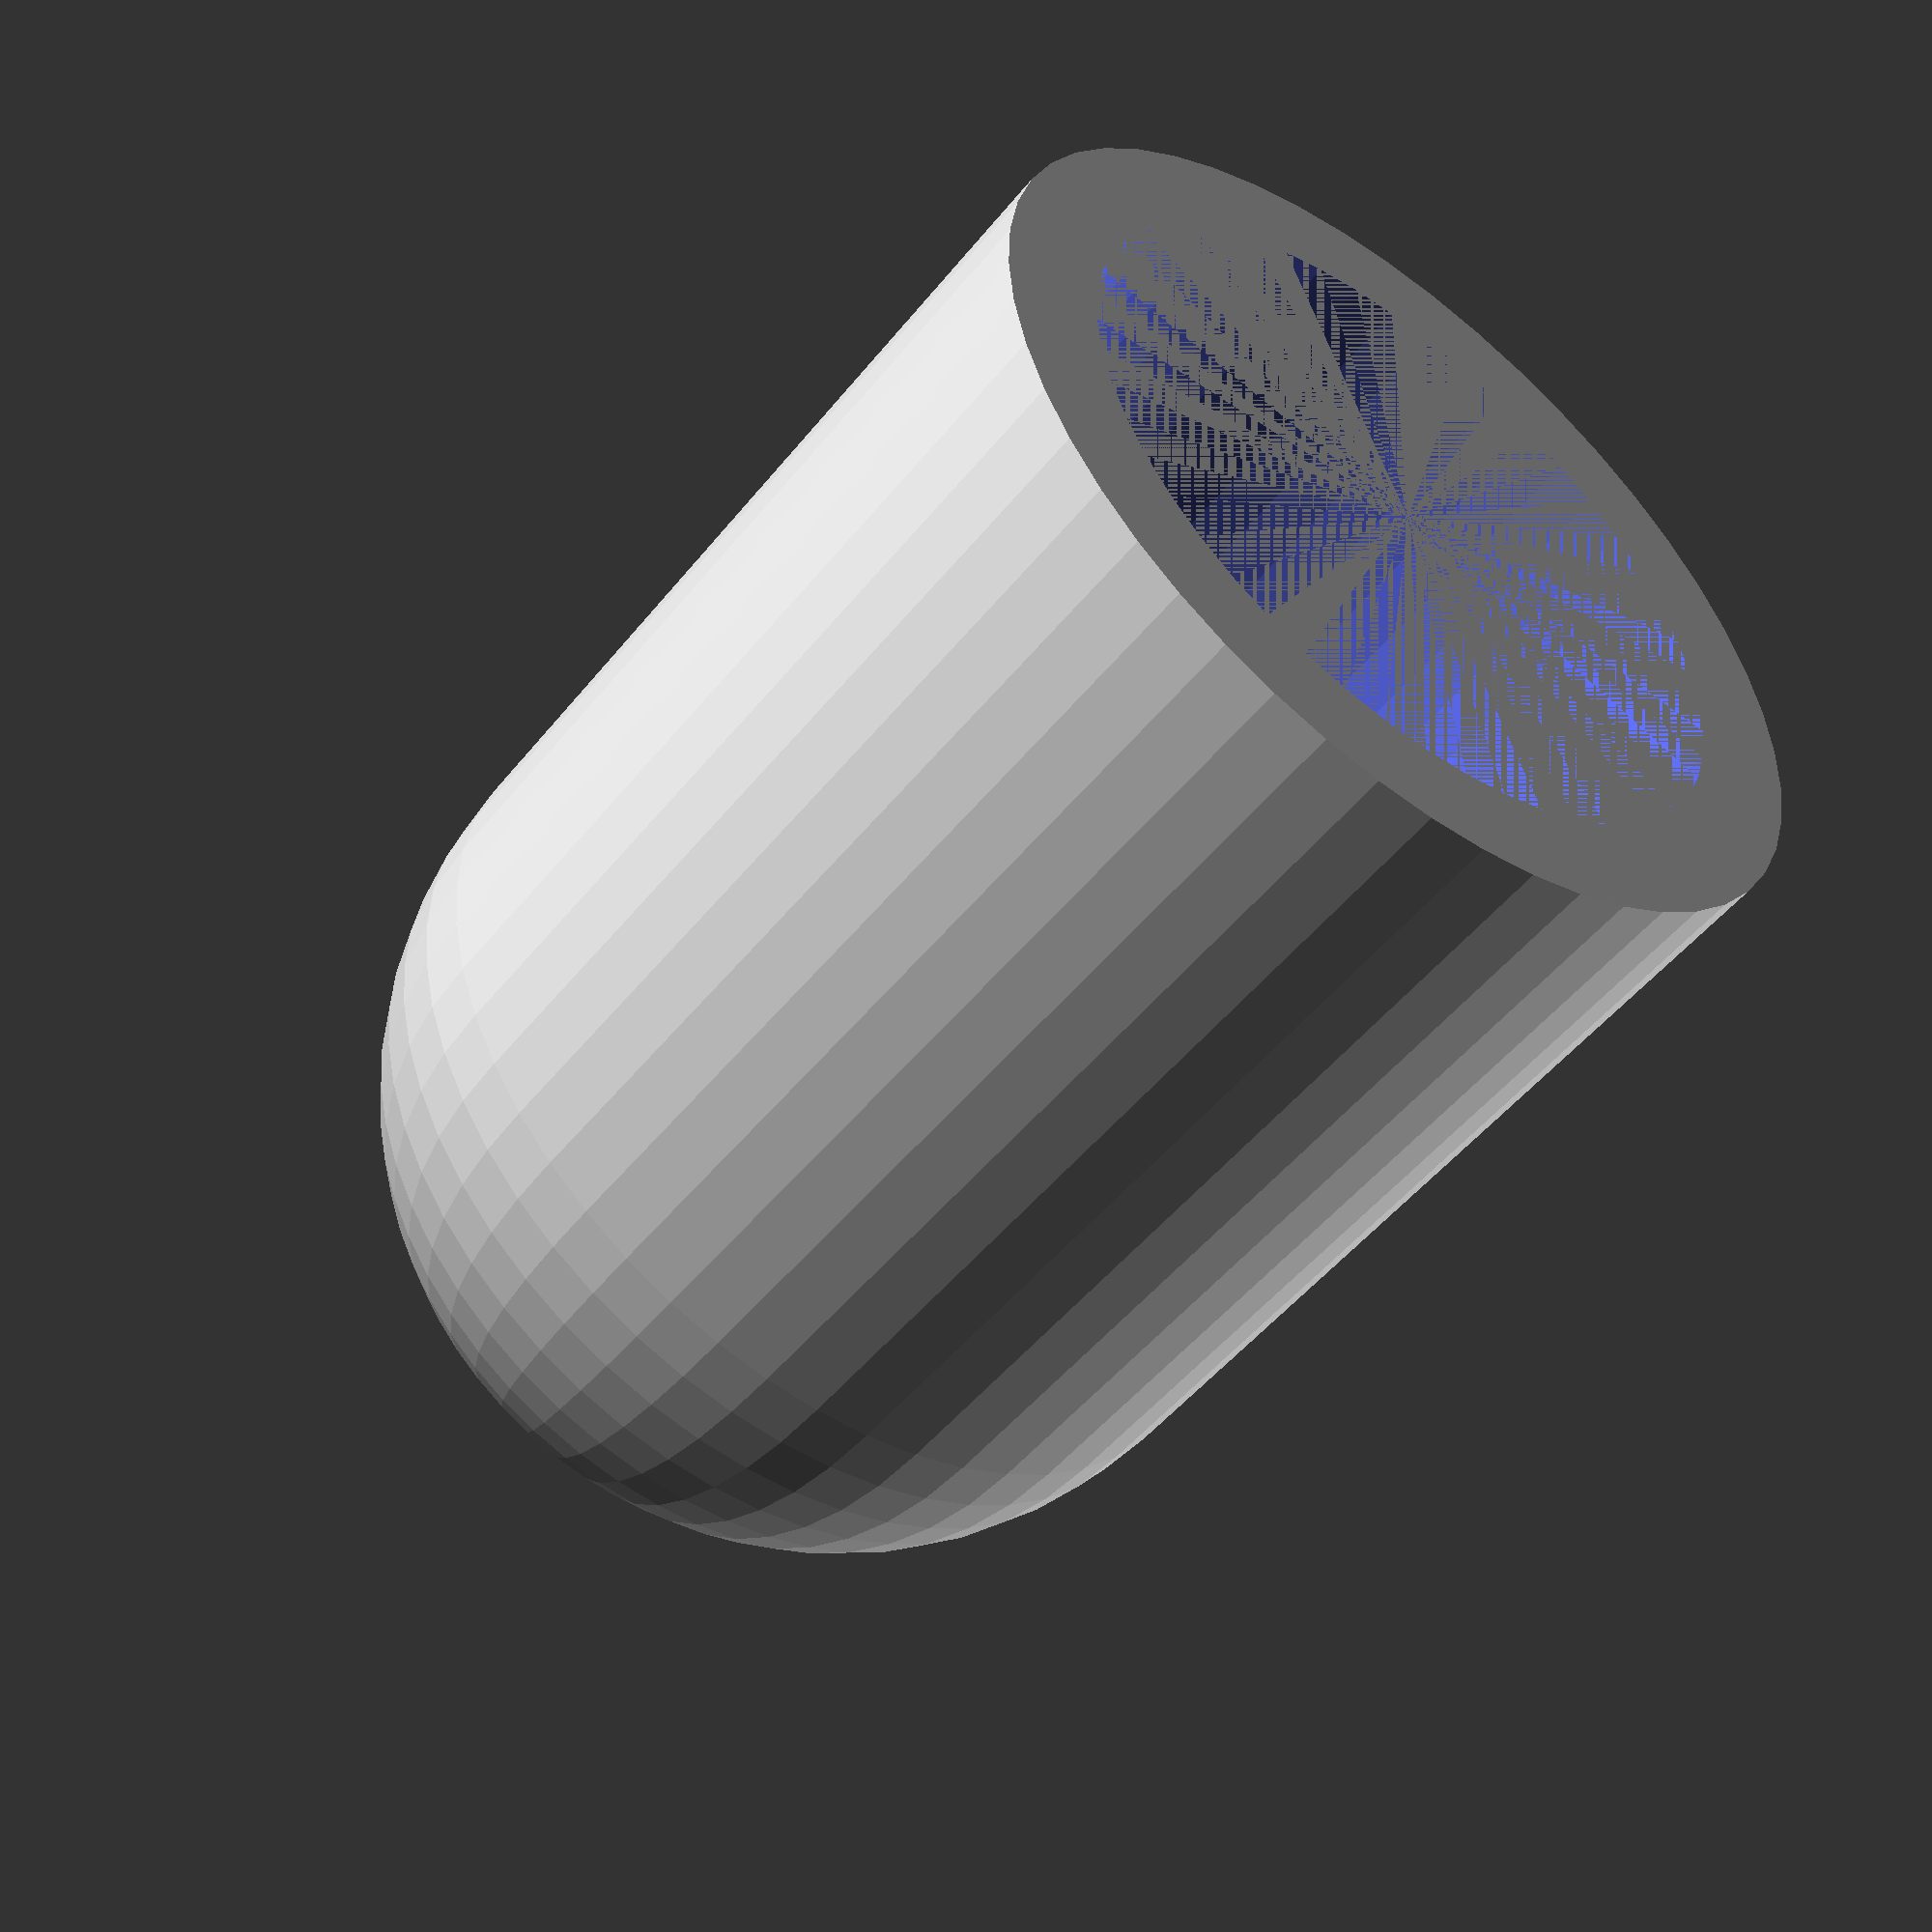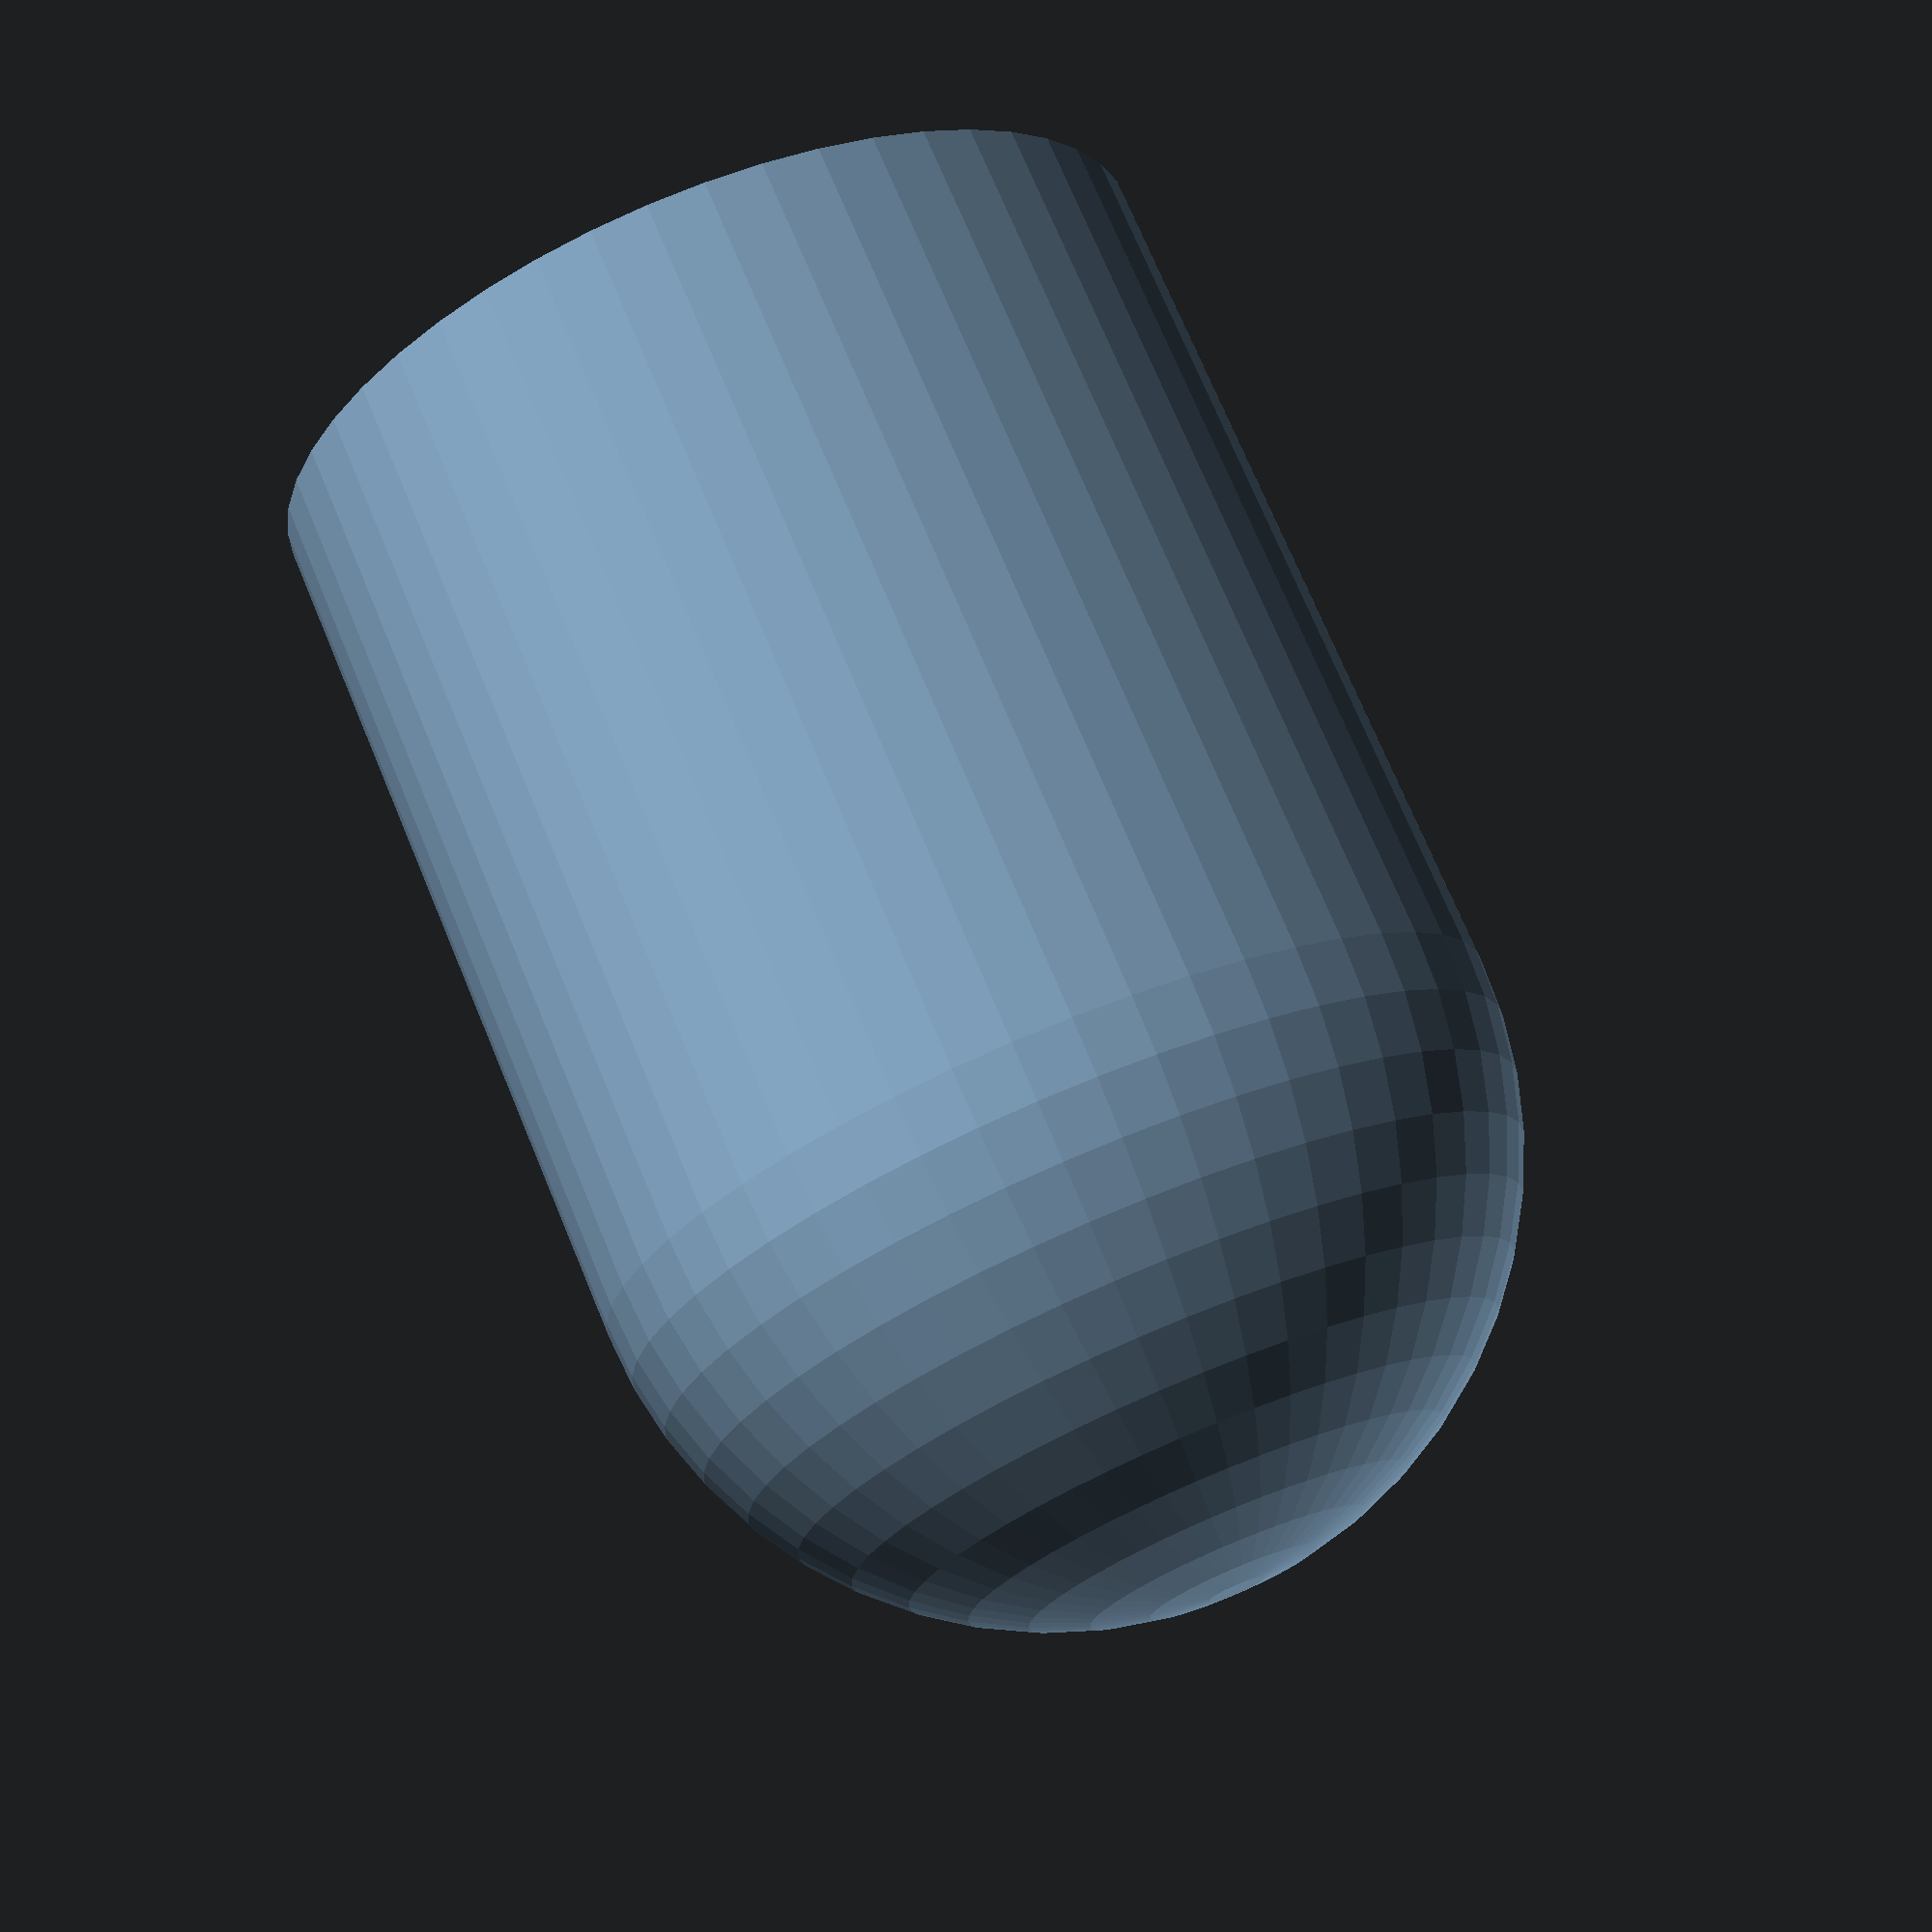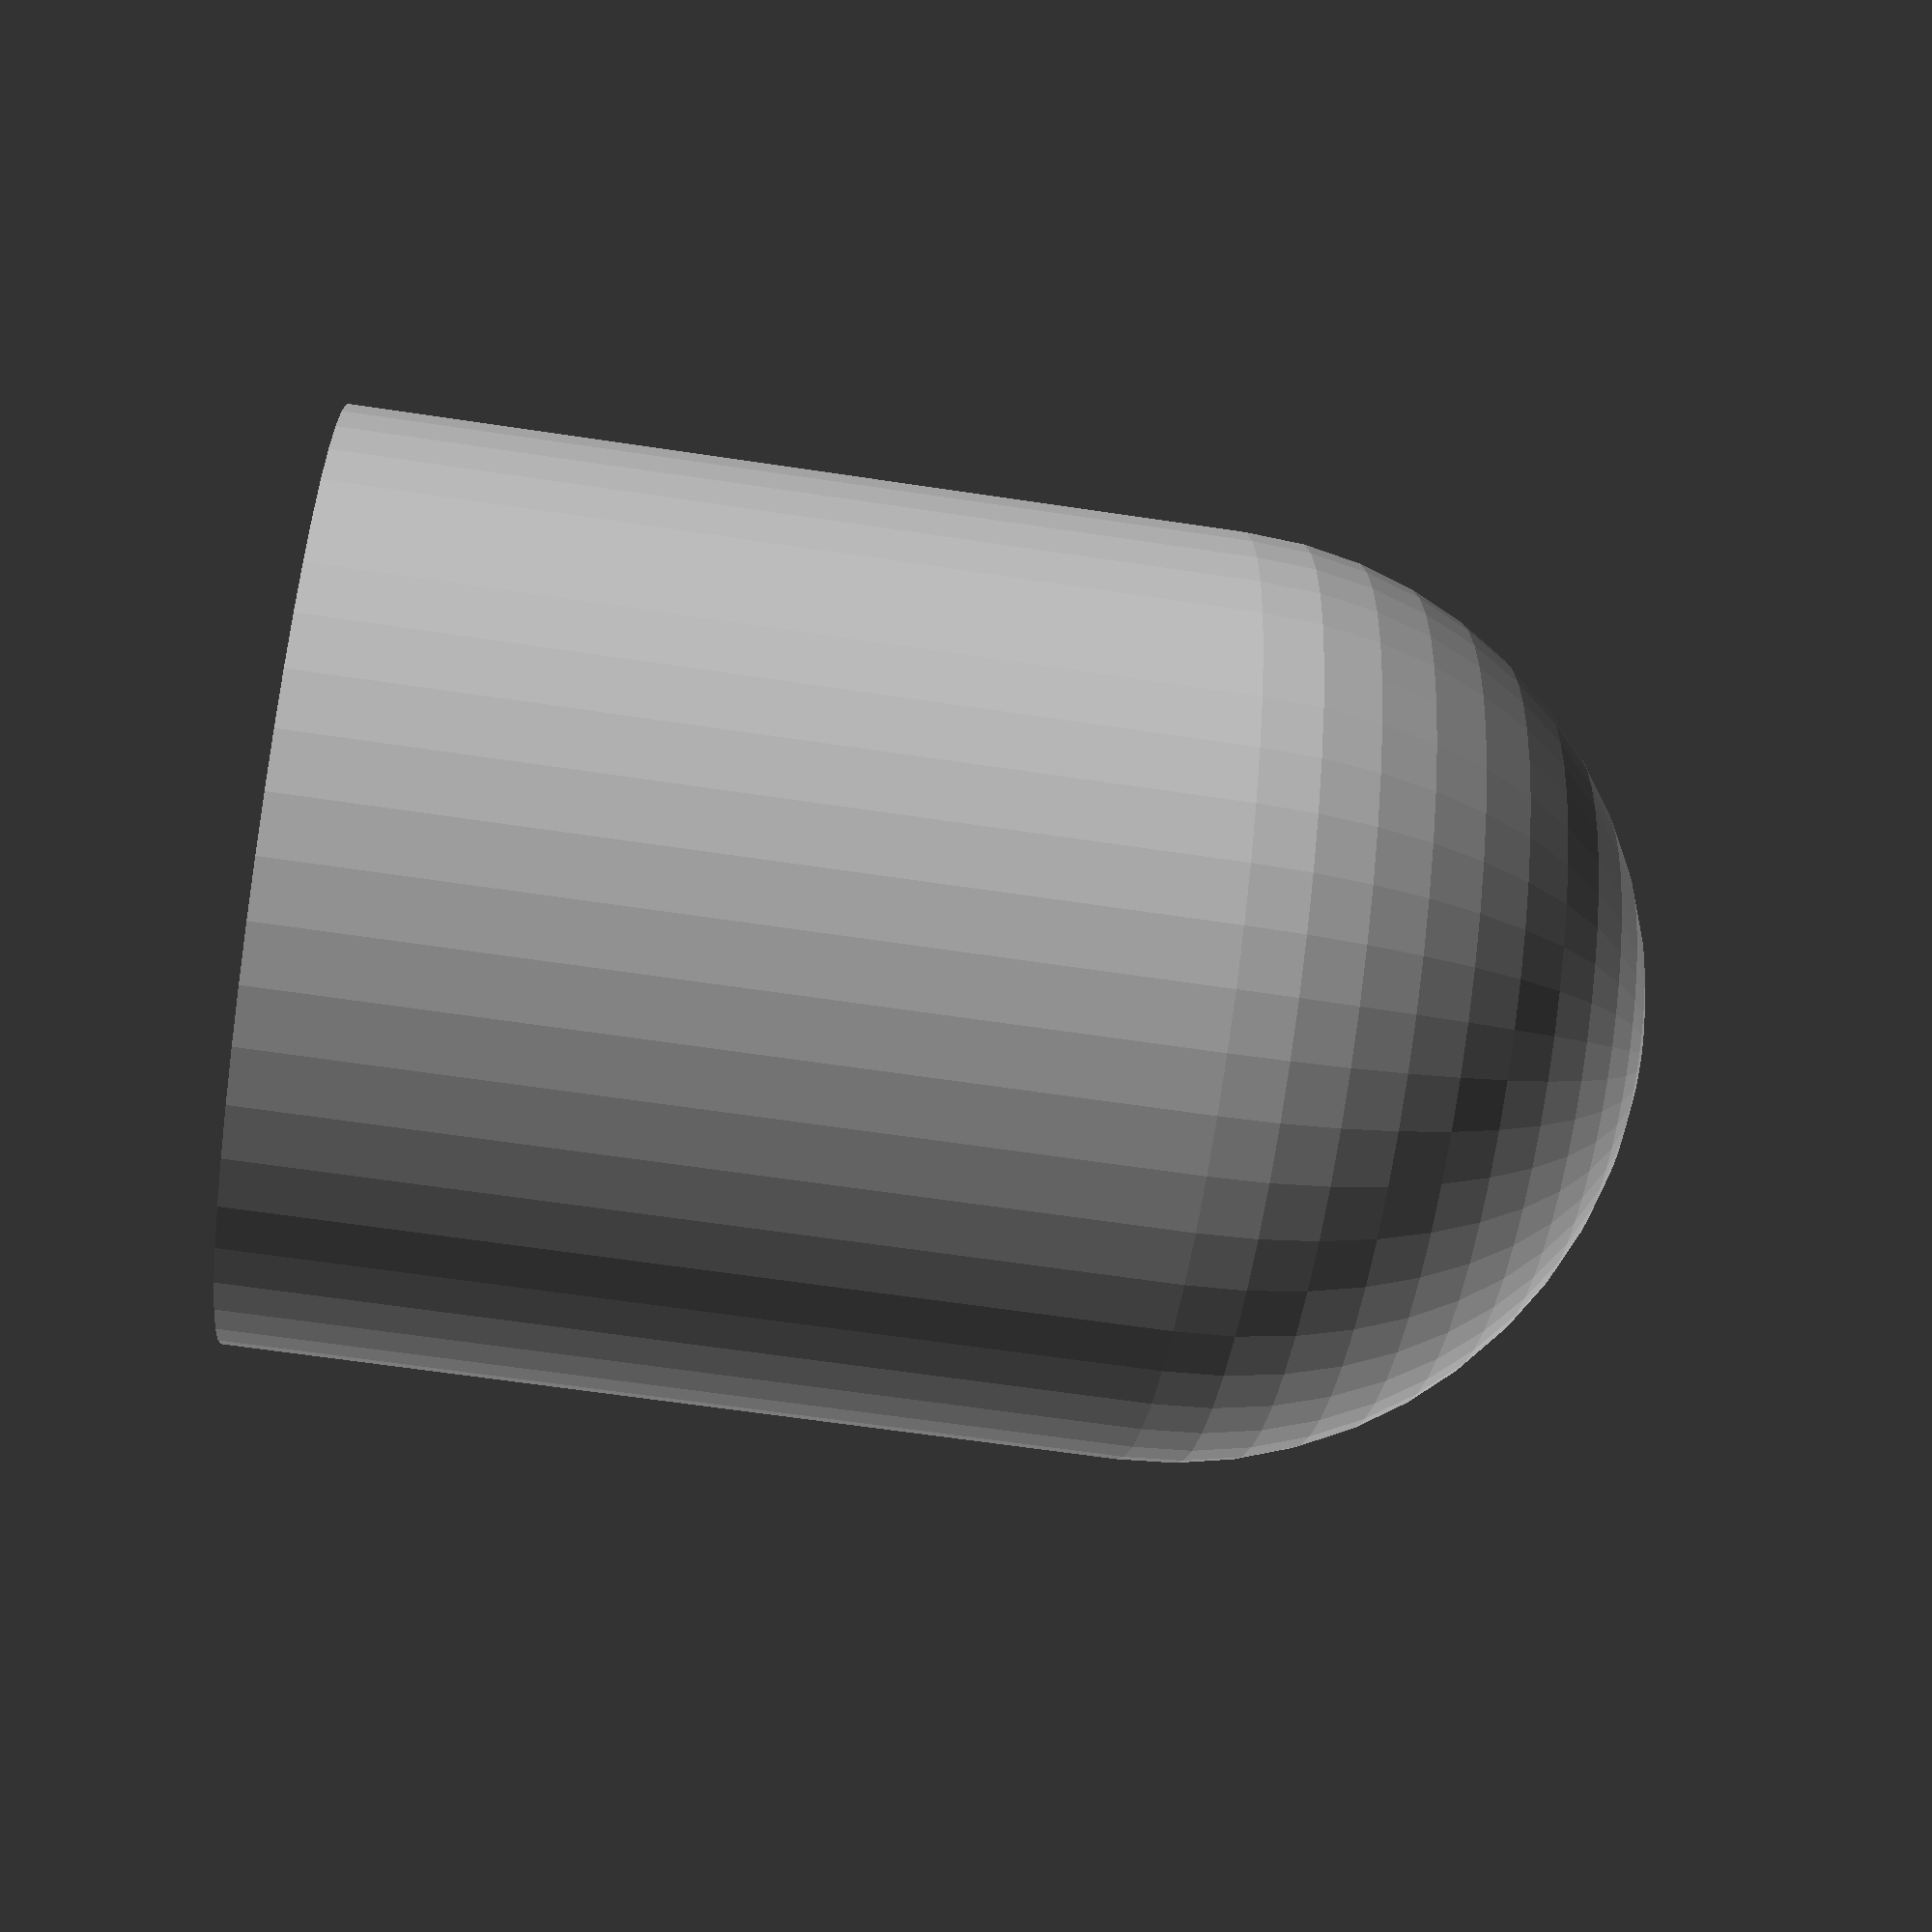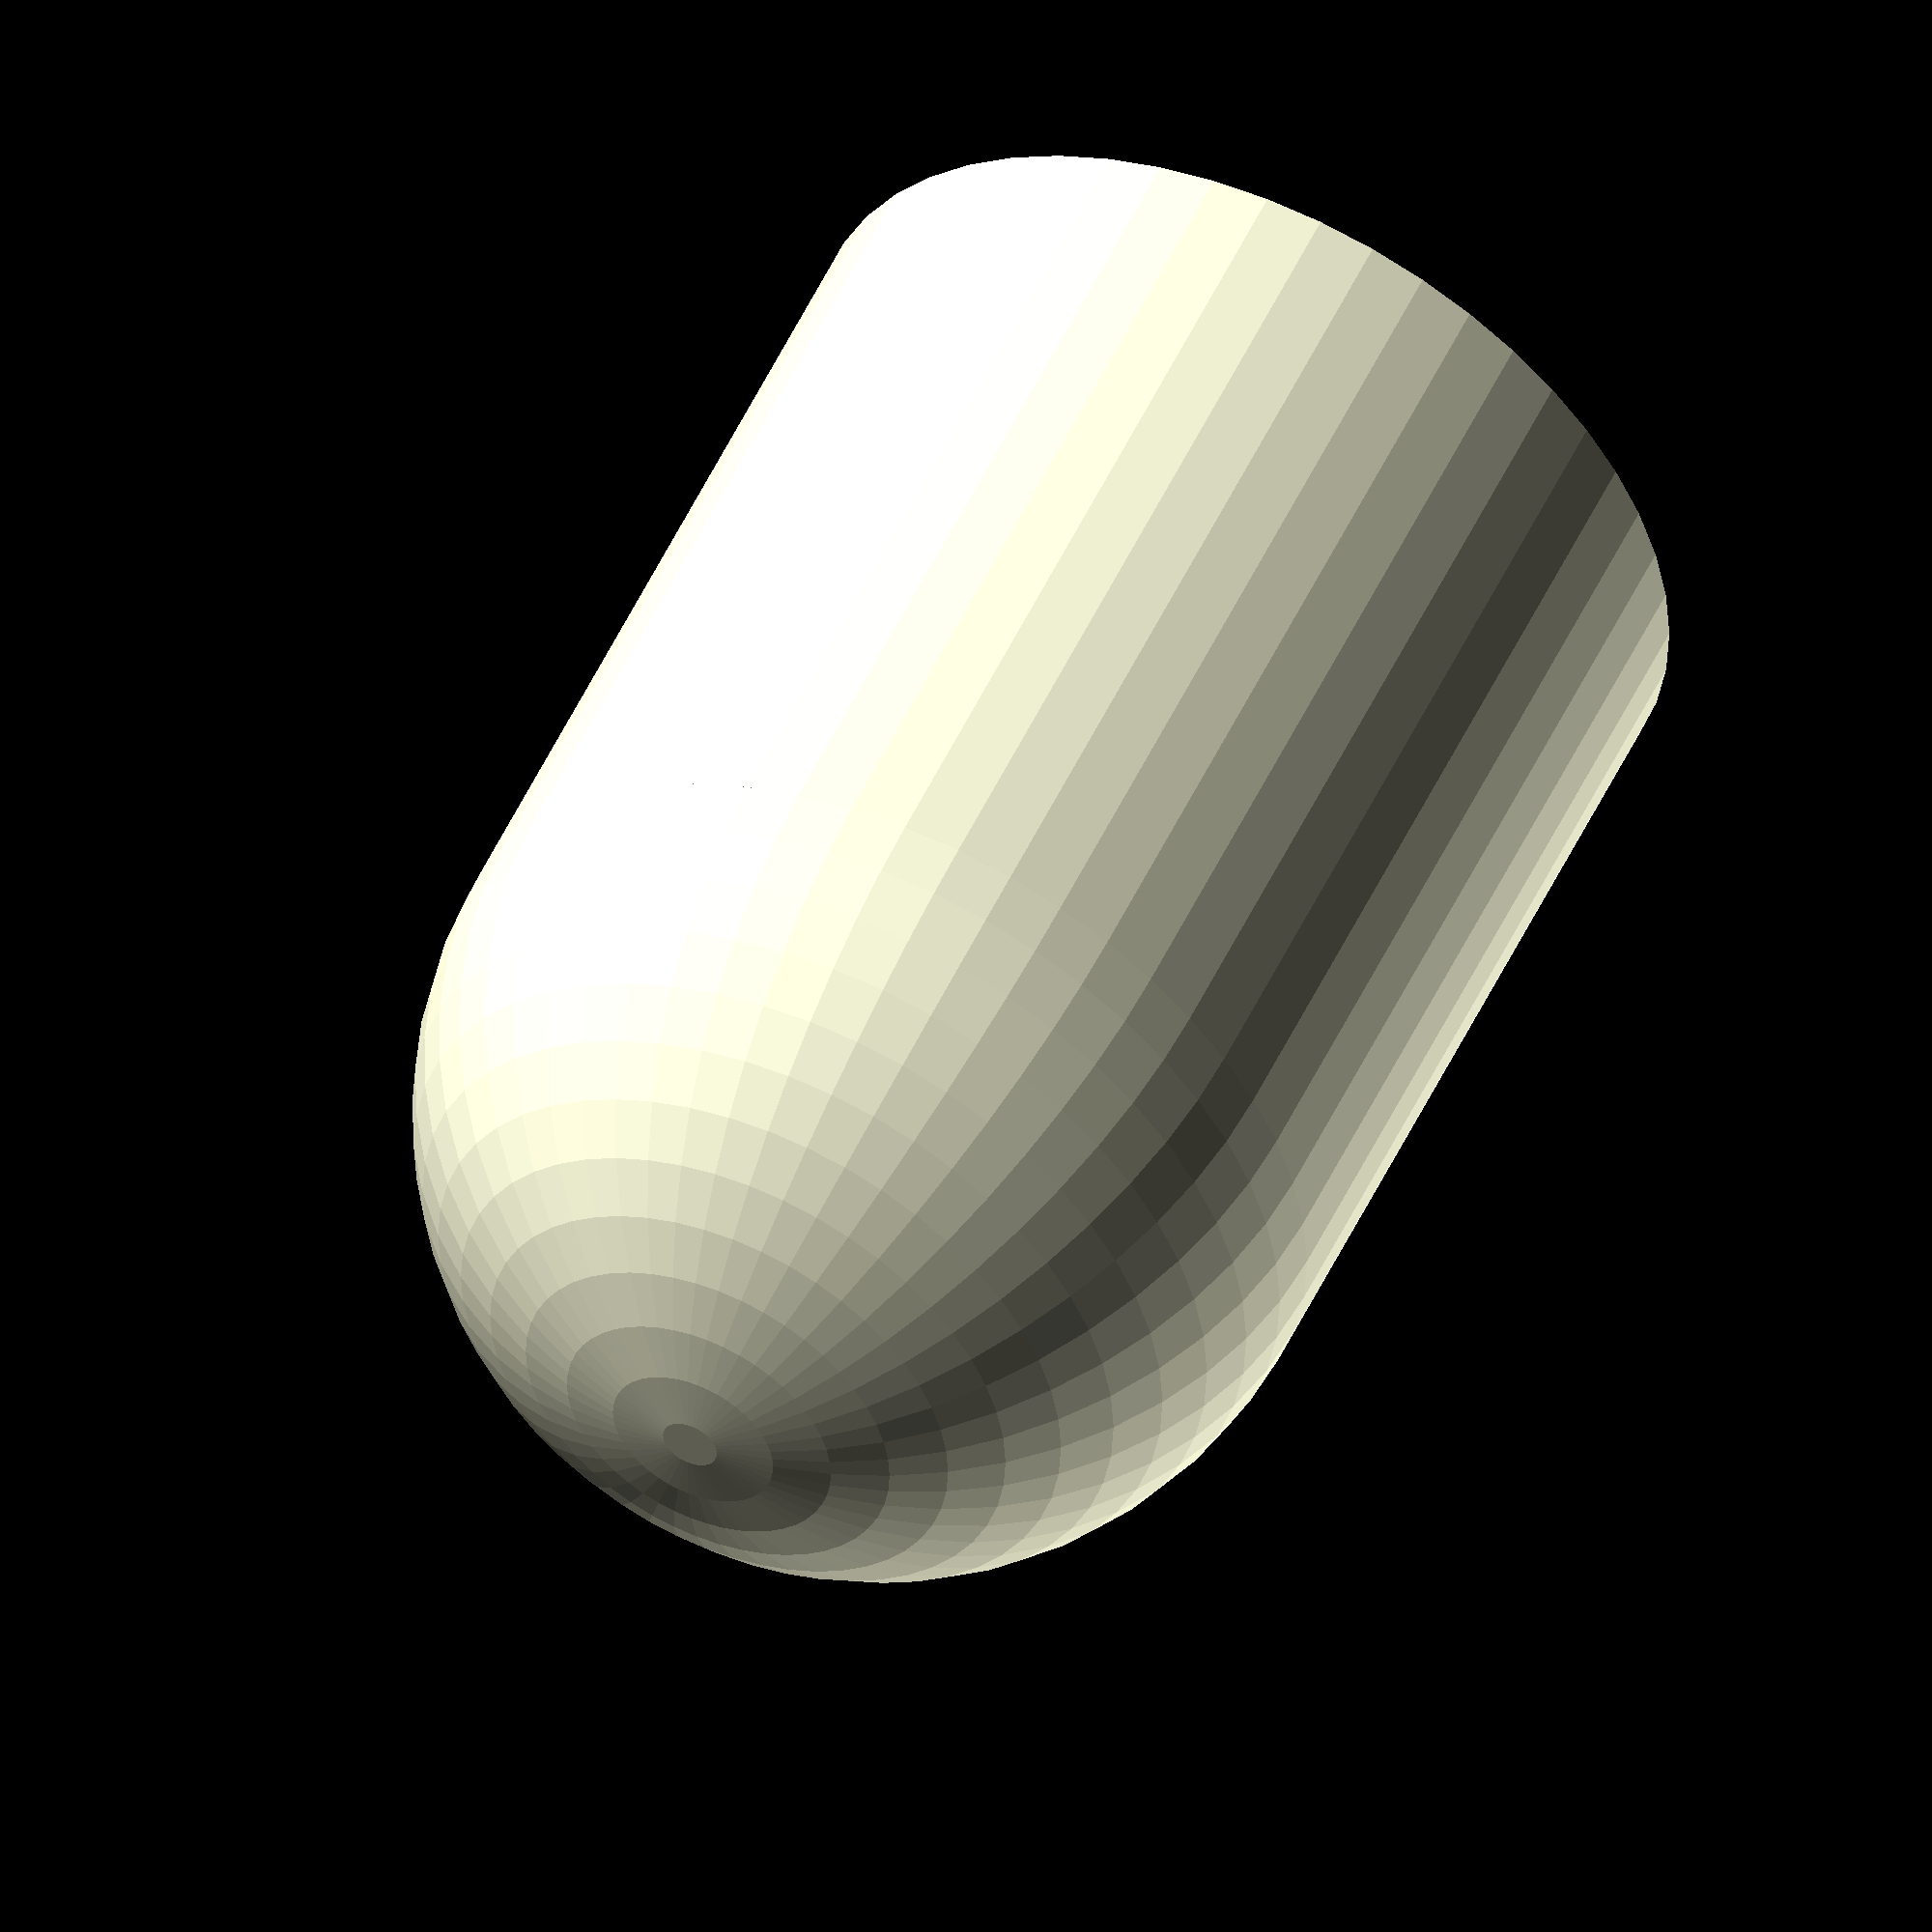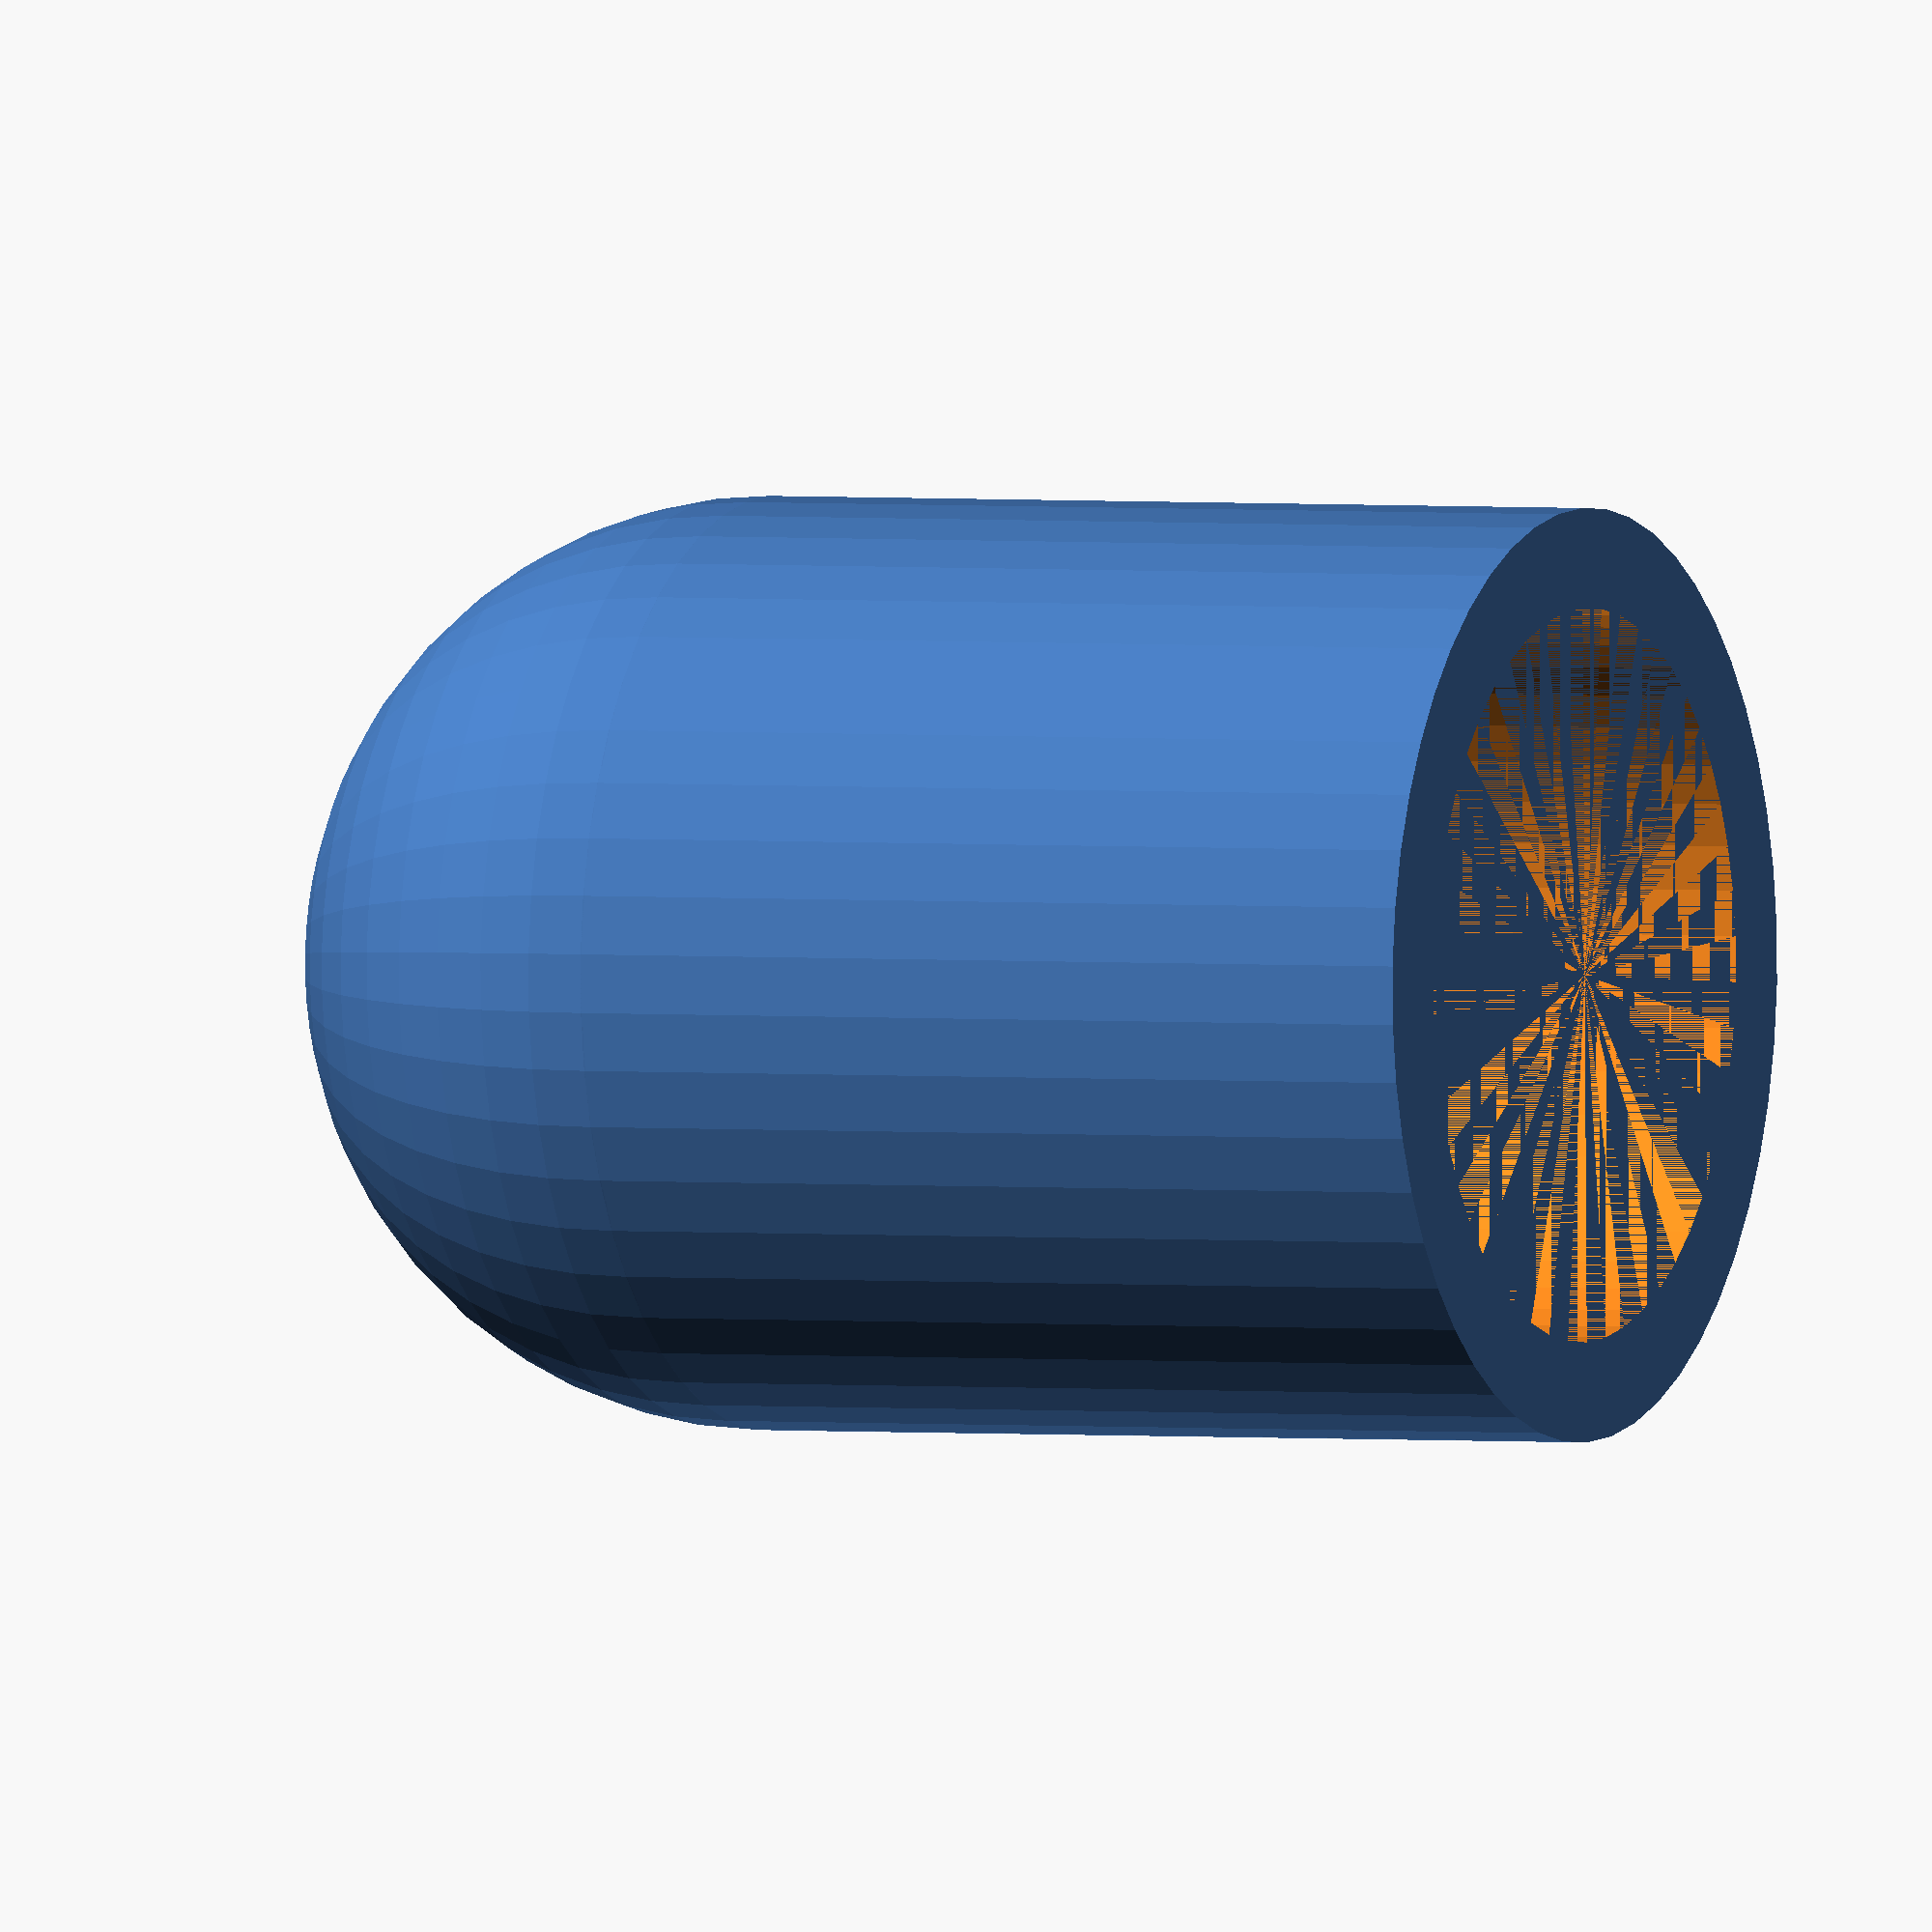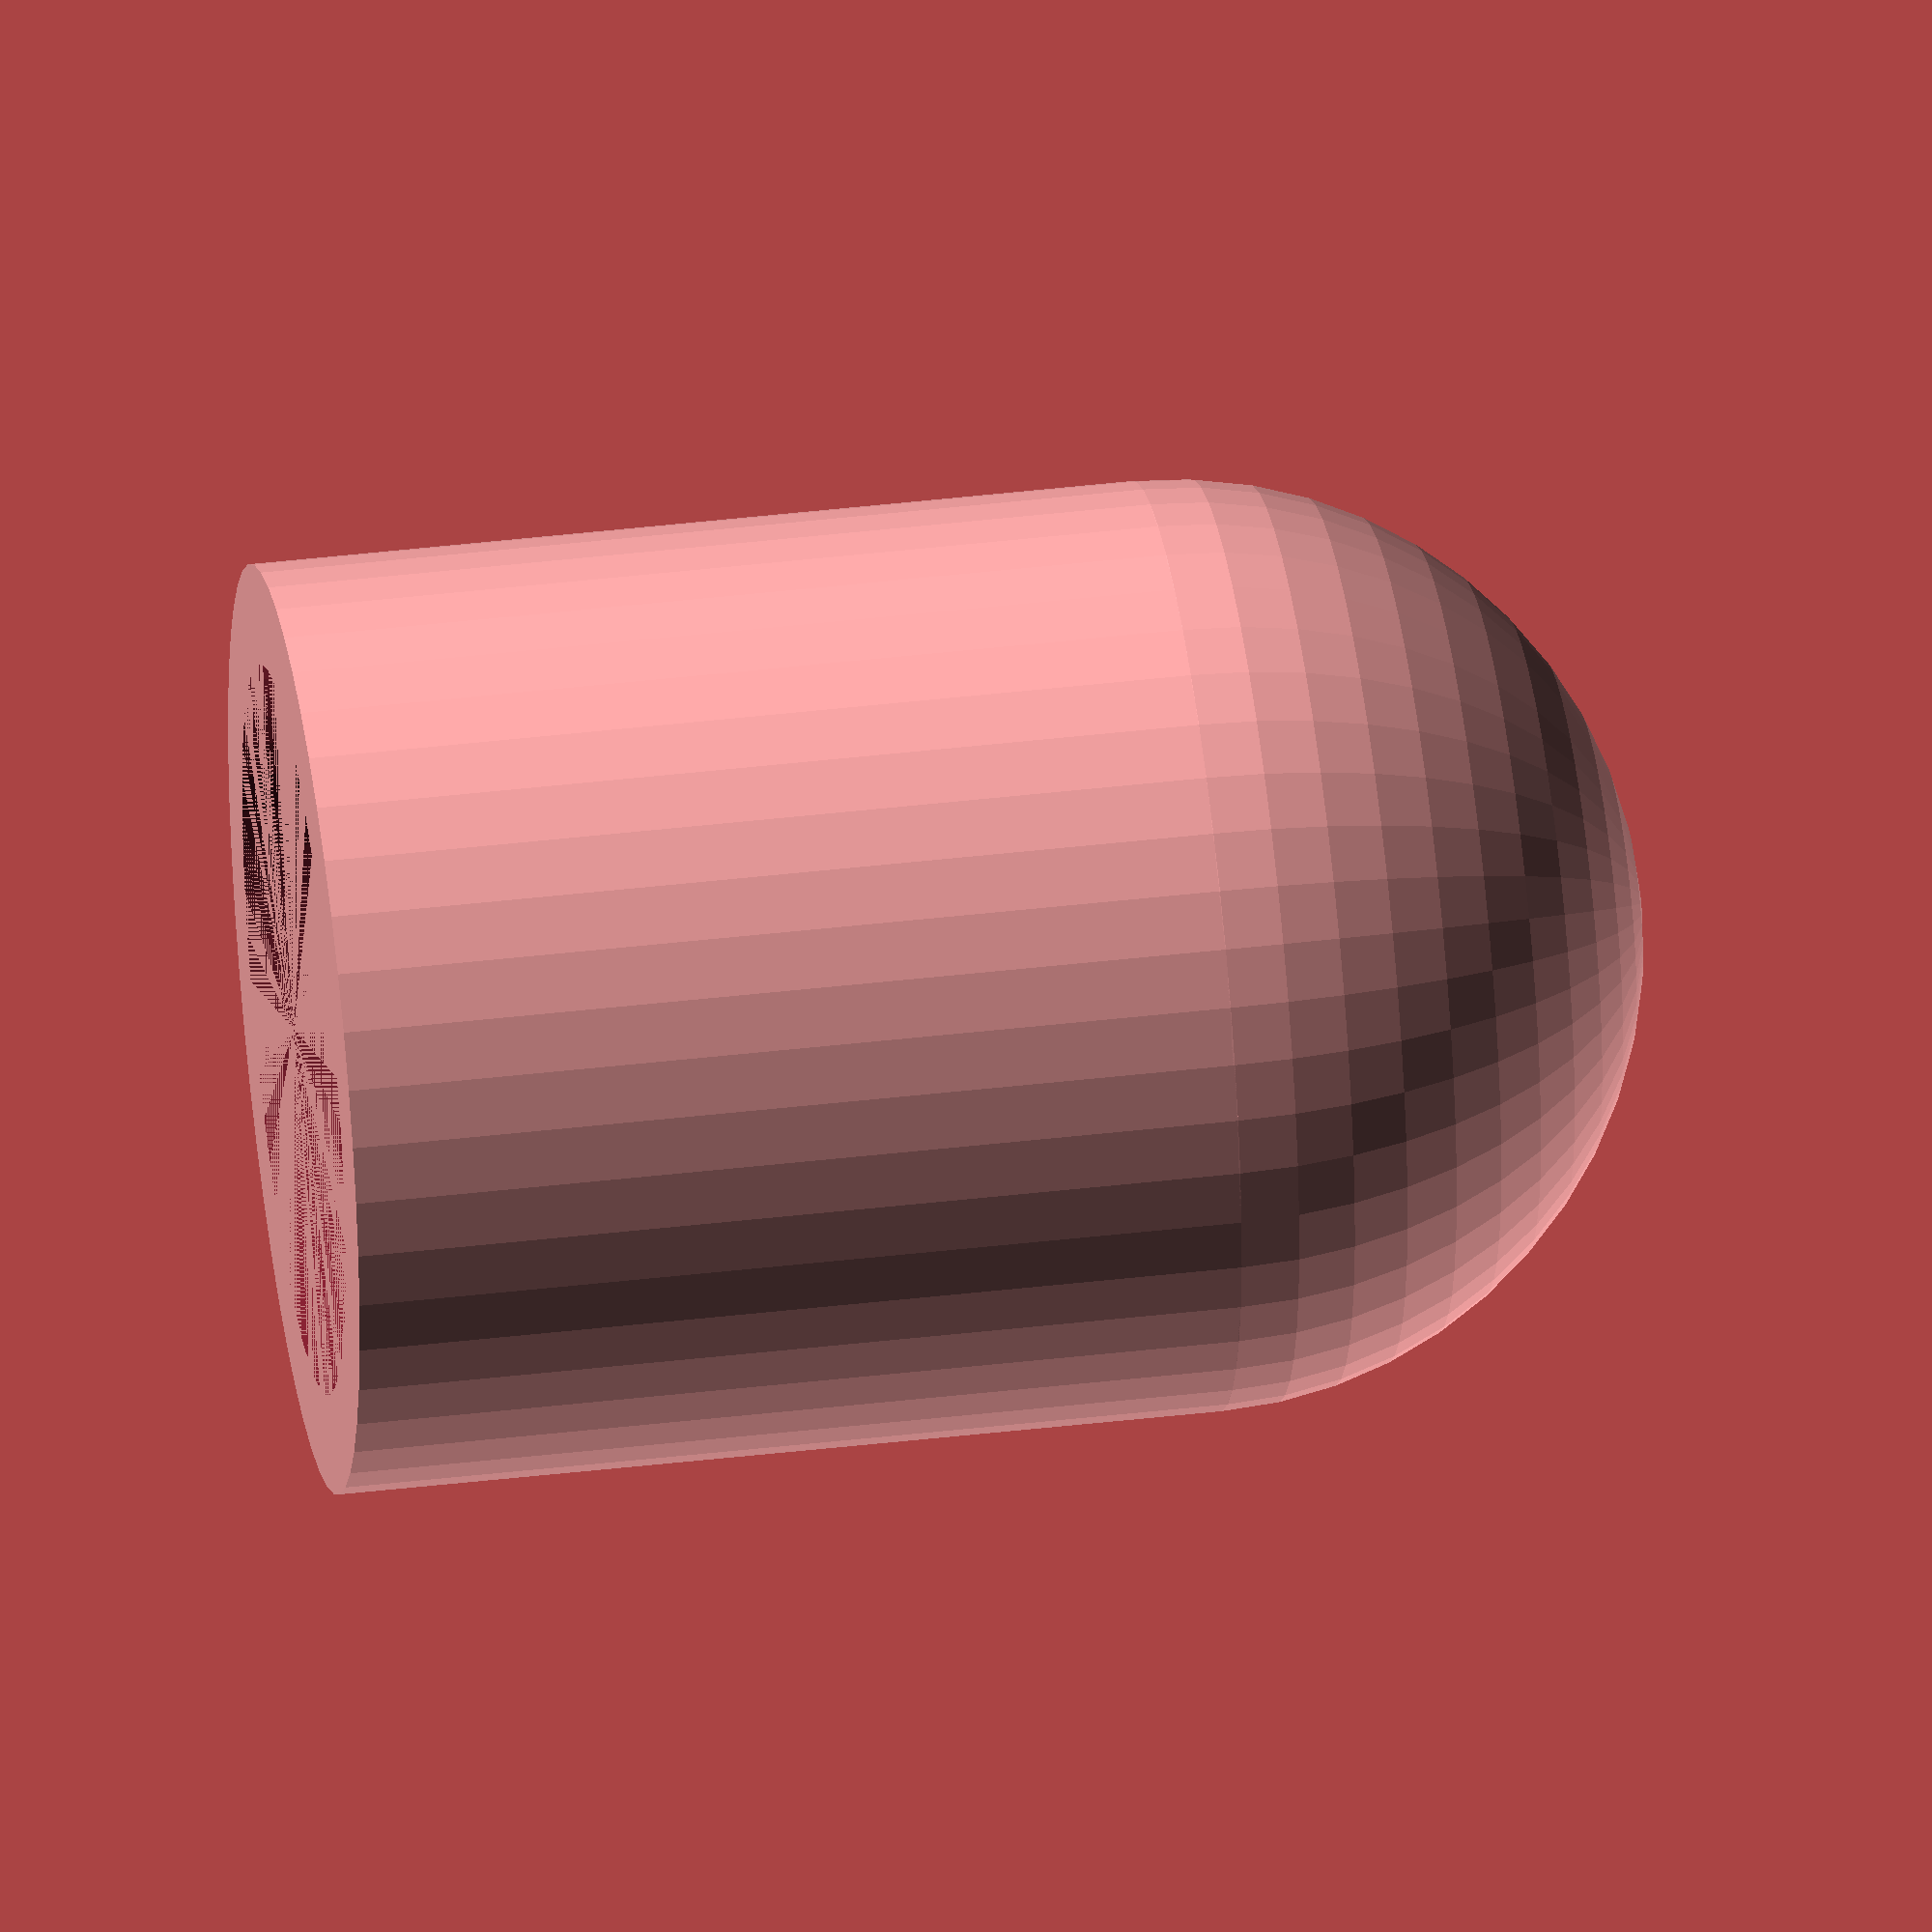
<openscad>
diameter_out = 21 / 2;
diameter_in = 16.5 / 2;
height = 20;
inner_height = 2;


$fn = 50;

difference() {
    union() {
        cylinder(height, diameter_out, diameter_out);
        translate([0, 0, height]) {
            sphere(diameter_out);
        }
    }
    
    cylinder(height - inner_height, diameter_in, diameter_in);
}

</openscad>
<views>
elev=50.4 azim=253.6 roll=142.8 proj=p view=wireframe
elev=286.9 azim=358.2 roll=337.4 proj=p view=wireframe
elev=241.3 azim=4.7 roll=278.8 proj=p view=wireframe
elev=129.5 azim=107.8 roll=156.0 proj=o view=wireframe
elev=358.1 azim=220.4 roll=114.3 proj=o view=solid
elev=138.5 azim=235.2 roll=278.1 proj=o view=wireframe
</views>
